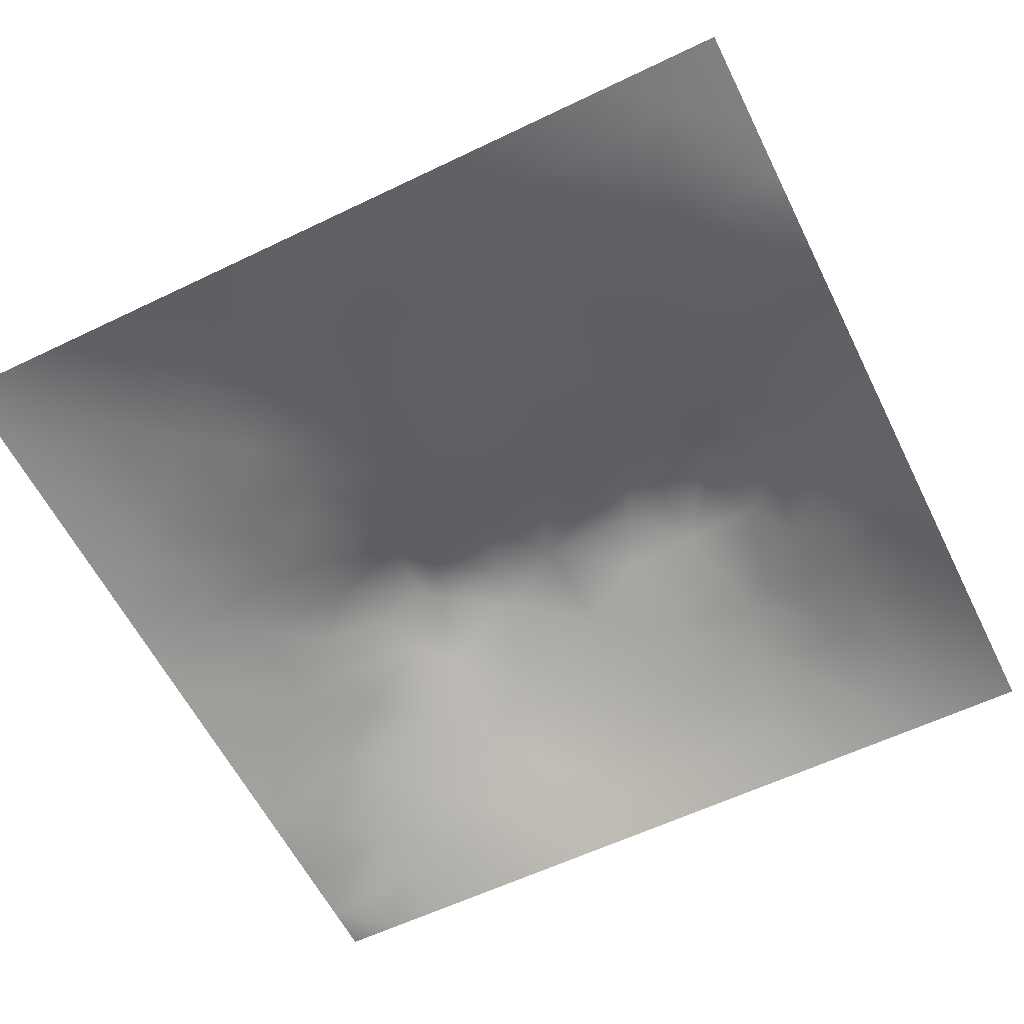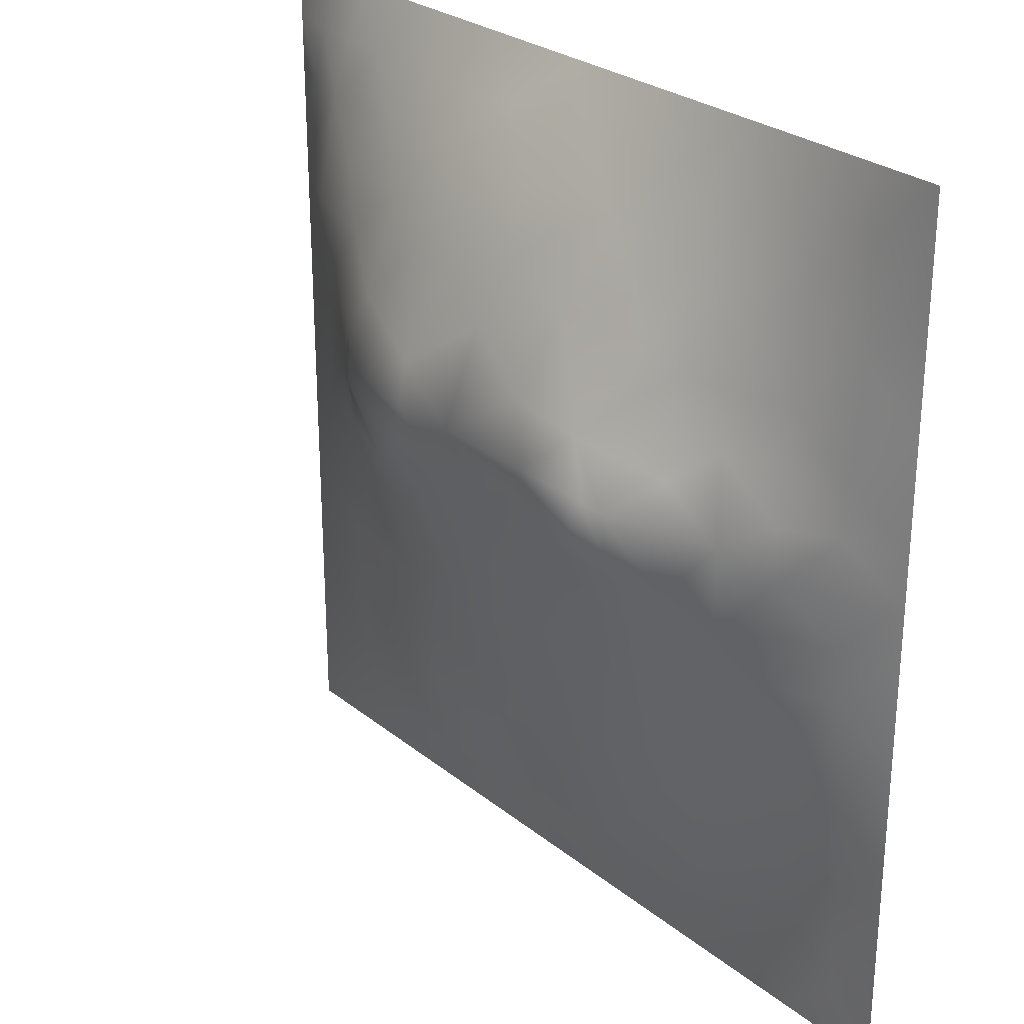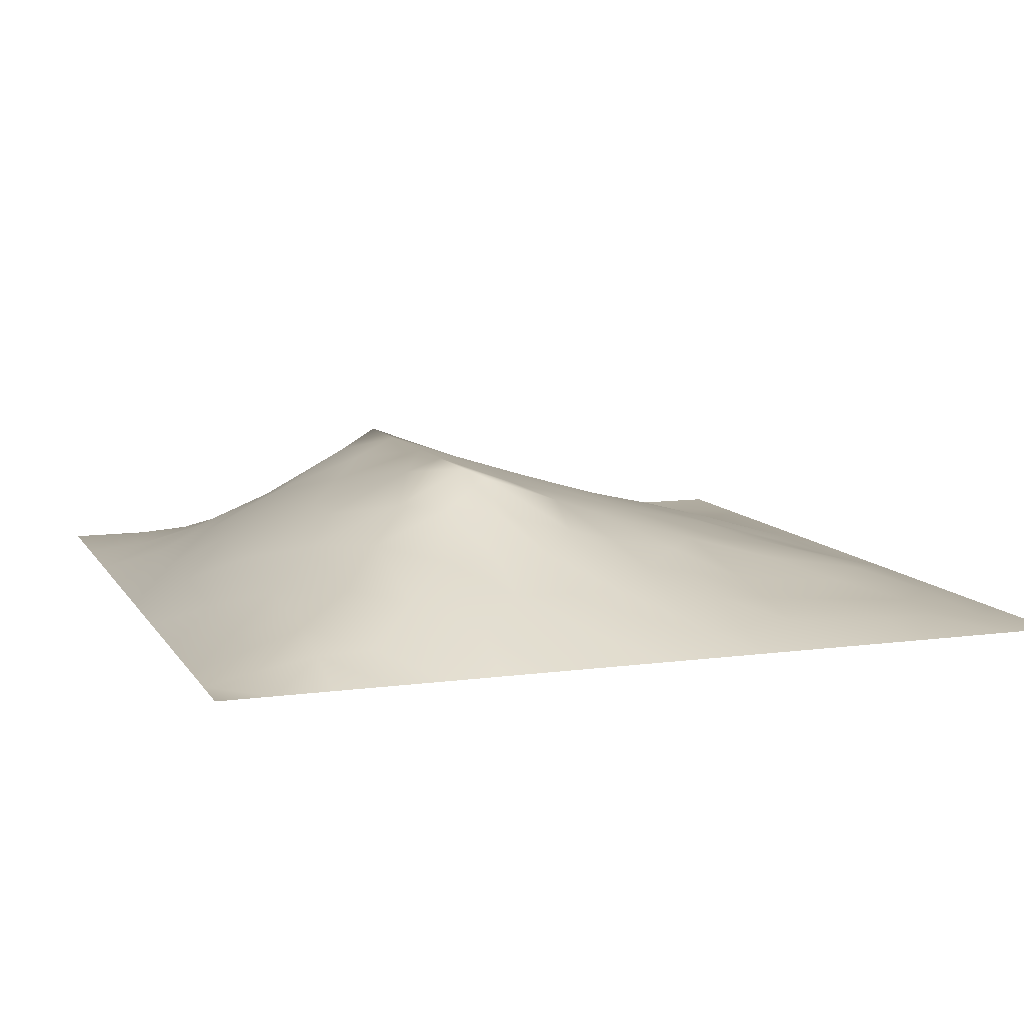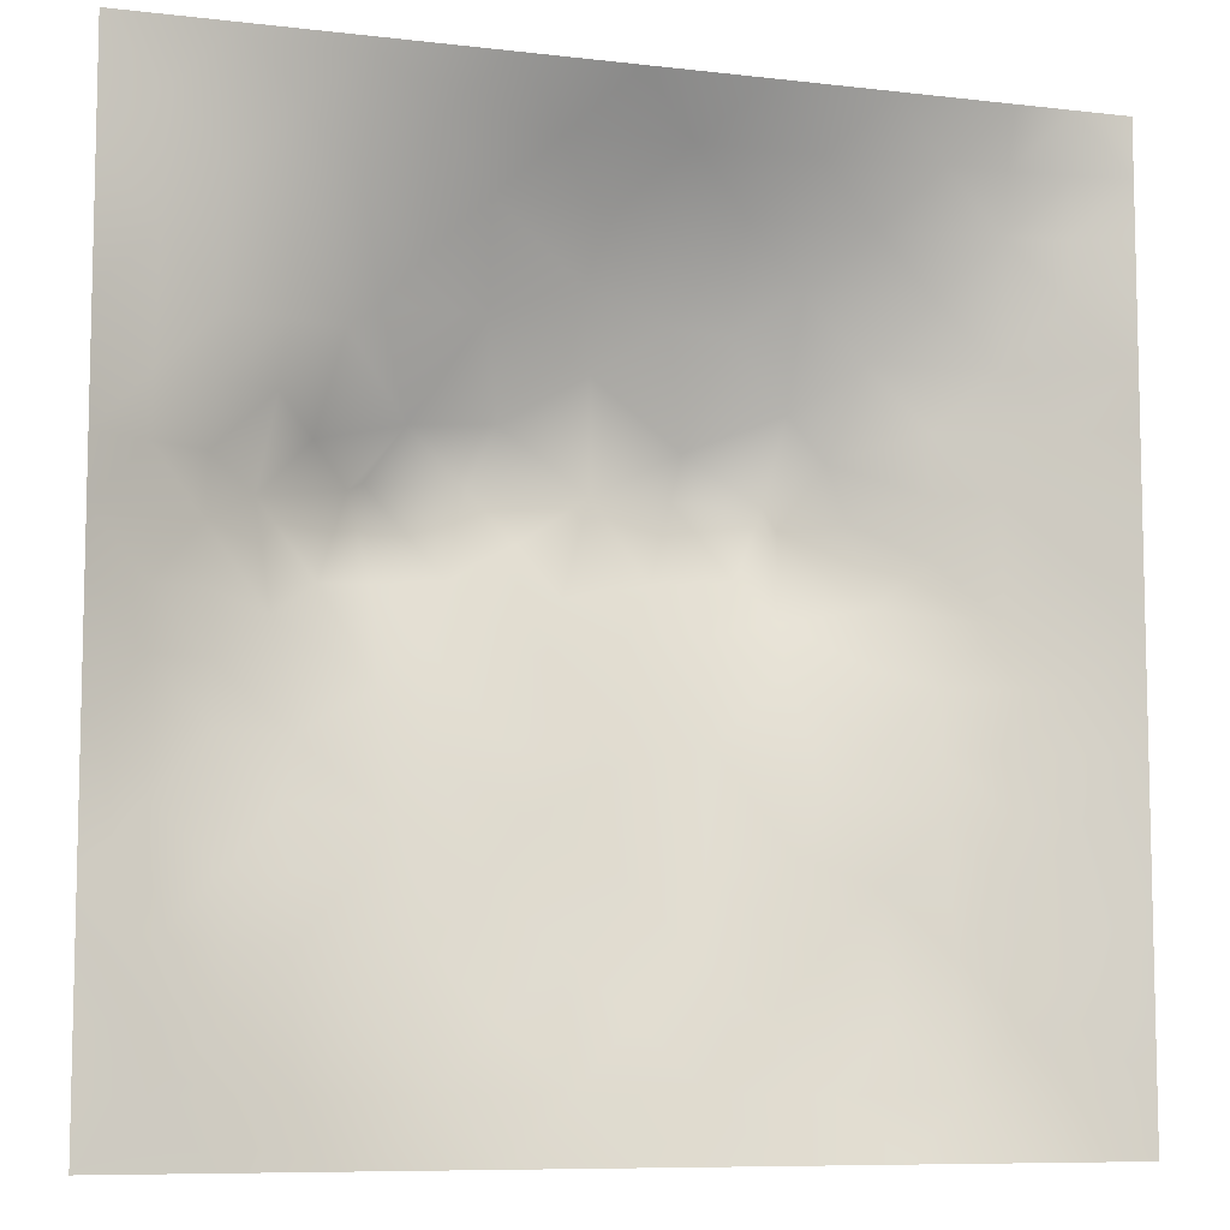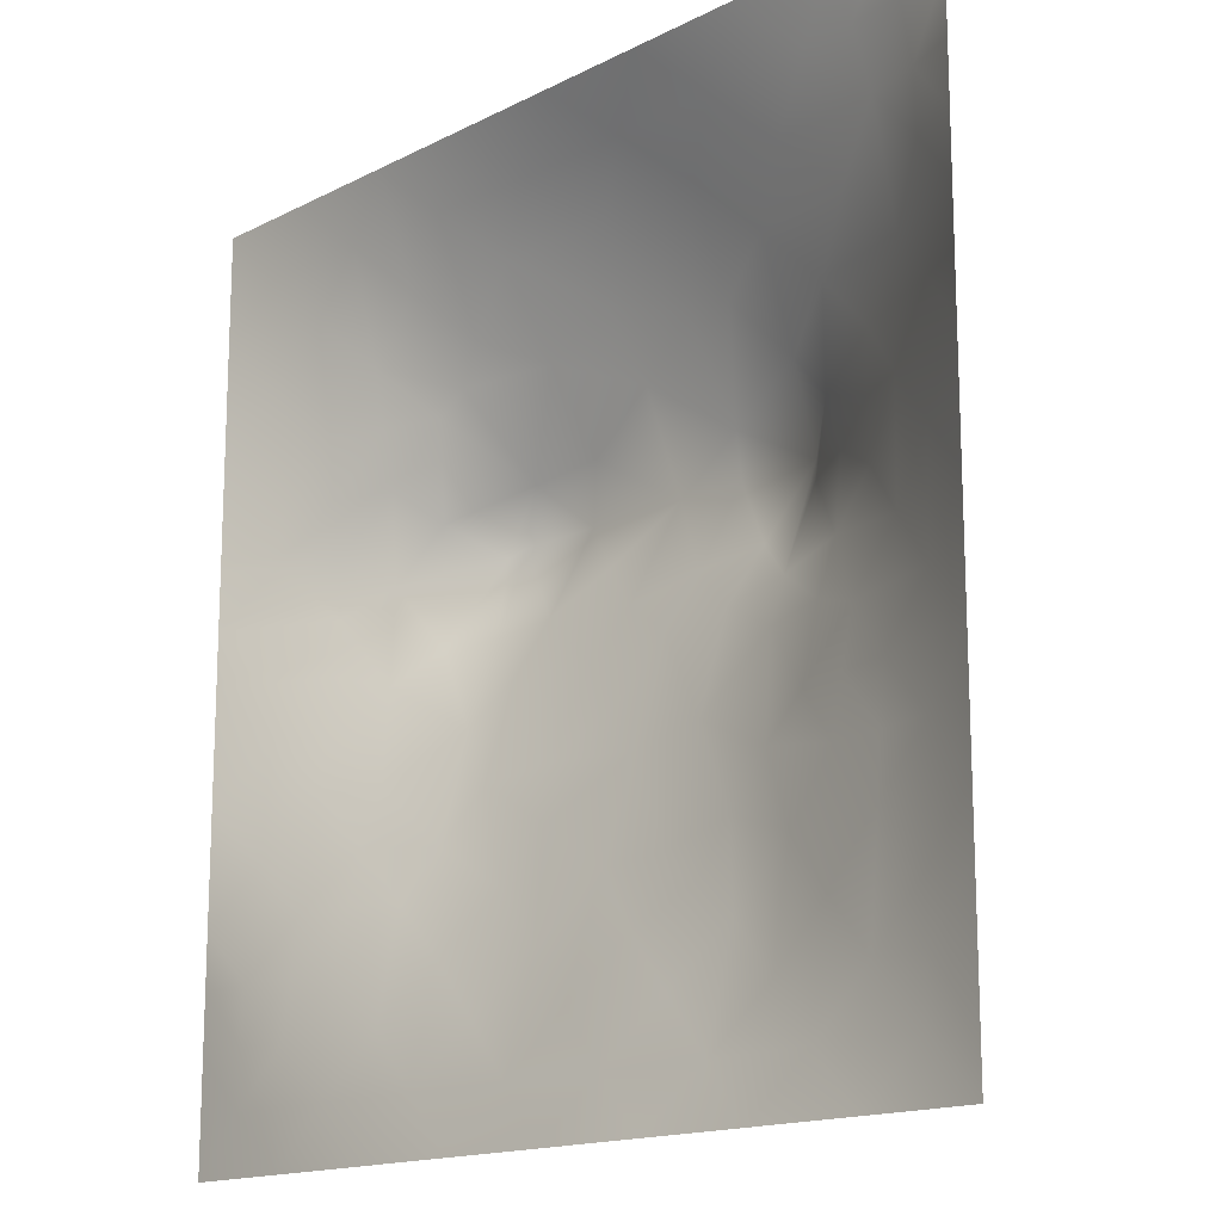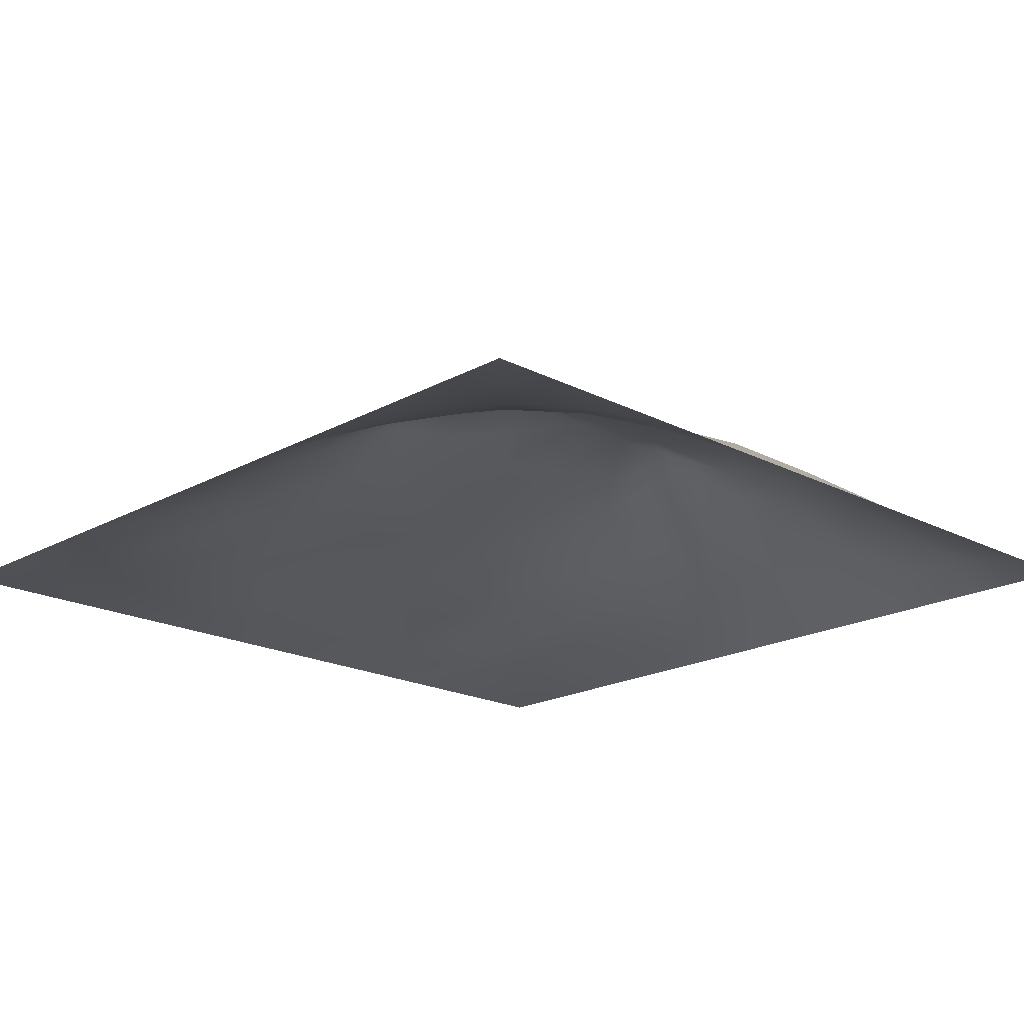
<metadata>
{"format":"obj","ext":"obj","renderer":"f3d","projection":"perspective","resolution":1024,"background":"white","views":[{"elev":-59.5,"azim":26.3,"up":"+Z"},{"elev":27.2,"azim":50.6,"up":"+Y"},{"elev":9.7,"azim":-109.5,"up":"+Z"},{"elev":-8.3,"azim":162.1,"up":"+Y"},{"elev":-15.5,"azim":-133.2,"up":"+Y"},{"elev":-19.4,"azim":136.0,"up":"+Z"}]}
</metadata>
<code>
v -0 0 -0
v 1 0 -0
v -0 1 0
v 1 1 0
v 0.9367 0.126 -0.00087
v -0 0.5 0
v 0.5 1 0
v 1 0.5 0
v 0.5 -0 0
v 0.2407 0.7592 0.1045
v 0.7556 0.7546 0.09009
v 0.2484 0.2511 0.05777
v 0.7508 0.2533 0.04495
v 0.75 0 0
v 0.25 0 0
v 1 0.75 0
v 1 0.25 0
v 0.25 1 0
v 0.75 1 0
v 0 0.25 0
v 0 0.75 -0
v 0.3648 0.2216 0.06054
v 0.0592 0.8768 0.02402
v 0.2363 0.5198 0.1098
v 0.8123 0.2536 0.03013
v 0.8788 0.3771 0.04403
v 0.6247 0.1267 0.02922
v 0.8815 0.4396 0.05482
v 0.8738 0.1269 0.003222
v 0.3747 0.1257 0.03454
v 0.1247 0.1253 0.01887
v 0.4927 0.2533 0.06999
v 0.8847 0.627 0.0654
v 0.1236 0.9398 0.02076
v 0.8756 0.8753 0.02445
v 0.3726 0.8863 0.07395
v 0.2485 0.6061 0.1322
v 0.1208 0.8794 0.04092
v 0.1197 0.6284 0.05986
v 0.6263 0.8819 0.06474
v 0.1233 0.3775 0.04065
v 0.2494 0.1241 0.03521
v 0.8776 0.7504 0.04435
v 0.8747 0.2526 0.01961
v 0.247 0.8809 0.0565
v 0.7512 0.8779 0.04689
v 0.1243 0.2515 0.02971
v 0.1156 0.7543 0.06369
v 0.3095 0.601 0.1661
v 0.5837 0.3086 0.08074
v 0.0625 1 0
v 0.8826 0.5025 0.0595
v 0.4329 0.7852 0.1244
v 0.2429 0.4603 0.09292
v 0 0.375 0
v 0.5 0.8863 0.07596
v 0 0.6875 -0
v 0.2474 0.3788 0.07602
v 0.1193 0.5027 0.05747
v 0.522 0.4186 0.1153
v 0.6265 0.2523 0.06645
v 0.5 0.1268 0.03215
v 0.497 0.6265 0.1774
v 0 0.625 0
v 0.6482 0.5328 0.1446
v 0.4453 0.5395 0.1494
v 0.625 1 0
v 0.875 1 0
v 0.125 1 0
v 0.375 1 0
v 1 0.375 0
v 0.569 0.4665 0.1275
v 1 0.875 0
v 1 0.625 0
v 0.375 0 0
v 0.125 0 0
v 0.875 0 0
v 0.625 0 0
v 0.7493 0.127 0.01866
v 0.4739 0.4837 0.1332
v 0.7745 0.5205 0.1166
v 0.06084 0.3136 0.02163
v 0.1834 0.4413 0.07019
v 0.1871 0.3156 0.04626
v 0.05975 0.4388 0.02714
v 0.6876 0.9396 0.02769
v 0.6906 0.8184 0.08188
v 0.5626 0.942 0.03561
v 0.0581 0.6892 0.03266
v 0.1772 0.6933 0.09227
v 0.05975 0.5641 0.02948
v 0.1864 0.9408 0.02681
v 0.1811 0.8184 0.06807
v 0.06122 0.9387 0.01281
v 0.3927 0.4917 0.1329
v 0.6758 0.3633 0.08808
v 0.5075 0.7377 0.1421
v 0.3071 0.8236 0.09555
v 0.437 0.9441 0.03947
v 0.9385 0.8124 0.0187
v 0.8147 0.8141 0.05233
v 0.9378 0.9377 0.009471
v 0.874 0.1898 0.01081
v 0 0.1875 0
v 0.9416 0.5013 0.0303
v 0.8359 0.5951 0.1013
v 0.8196 0.6897 0.08209
v 0.9418 0.6256 0.03161
v 0.3087 0.7117 0.1382
v 0.8162 0.7518 0.06632
v 0.8869 0.5646 0.06959
v 0.1875 0.06209 0.01528
v 0.0623 0.06245 0.008245
v 0.1869 0.1882 0.03562
v 0.3125 0.06155 0.02083
v 0.3117 0.1873 0.05376
v 0.4374 0.0635 0.01557
v 0.8117 0.0637 0.003961
v 0.937 0.06313 -0.001509
v -0 0.9375 0
v 0.5949 0.6871 0.1564
v 0.5257 0.8164 0.1082
v 0.5629 0.1887 0.05342
v 0.6876 0.1899 0.03991
v 0.5622 0.06327 0.01588
v 0.9389 0.3136 0.01872
v 0.8148 0.3155 0.04729
v 0.9409 0.4388 0.0277
v 0.3118 0.9408 0.0313
v 0.7199 0.5257 0.1392
v 0.8115 0.1906 0.01898
v 0.8052 0.3759 0.06422
v 0.6869 0.0637 0.01084
v 0.3994 0.3809 0.1022
v 0.9365 0.1889 0.001107
v 0.4374 0.1893 0.05189
v 0.06181 0.188 0.01497
v 0.3749 0.7813 0.1215
v 0.9412 0.6878 0.02995
v 0.3208 0.4548 0.1147
v 0.05926 0.8142 0.02633
v 0.8126 0.9381 0.01777
v 0.1779 0.5666 0.09157
v 0.7798 0.6537 0.1185
v 0.6746 0.4738 0.123
v 0.7194 0.6273 0.1776
v 0.3197 0.6257 0.1776
v 0.7237 0.7783 0.09343
v 0.3599 0.5464 0.1494
v 0.62 0.627 0.1775
v 0.1854 0.3784 0.05834
v 0.2948 0.3352 0.07874
v 0.7367 0.6174 0.1674
v 0.716 0.3042 0.06636
v 0.683 0.681 0.1561
v 0.3301 0.2787 0.06933
v 0.2691 0.6655 0.1367
v 0.5342 0.5219 0.1441
v 0.6161 0.782 0.1166
v 0.5986 0.3721 0.09788
v 0.4151 0.6261 0.1774
v 0.7207 0.4263 0.1021
v -0 0.0625 -0
v 0.1238 0.3145 0.03509
v 0.4181 0.2586 0.07355
v 0.06203 0.1252 0.01212
v 0.823 0.4851 0.08698
v 0.4786 0.3669 0.1005
v 0.1789 0.6299 0.0911
v 0.4078 0.6724 0.1634
v -0 0.875 -0
v 0 0.8125 -0
v 0.8794 0.6881 0.05325
v 1 0.5625 0
v 1 0.125 -0
v -0 0.5625 0
v 0.3201 0.5059 0.1324
v 0.5764 0.5724 0.1595
v 1 0.1875 -0
v 1 0.0625 -0
f 1 113 163
f 84 12 152
f 166 163 113
f 112 31 113
f 164 84 151
f 166 104 163
f 166 137 104
f 112 114 31
f 84 114 12
f 42 114 112
f 31 166 113
f 116 115 30
f 31 137 166
f 145 162 130
f 26 126 128
f 76 113 1
f 76 112 113
f 15 112 76
f 15 115 112
f 75 115 15
f 117 115 75
f 136 30 117
f 125 133 27
f 22 30 136
f 30 115 117
f 32 165 136
f 22 136 165
f 156 152 12
f 156 116 22
f 162 81 130
f 116 30 22
f 42 112 115
f 42 115 116
f 134 156 165
f 156 12 116
f 95 134 80
f 140 134 95
f 156 22 165
f 134 165 168
f 151 84 58
f 164 47 84
f 28 105 52
f 33 106 111
f 60 72 80
f 168 165 32
f 80 134 168
f 134 152 156
f 56 36 53
f 66 63 161
f 116 12 42
f 140 152 134
f 37 143 24
f 58 152 140
f 54 58 140
f 58 84 152
f 45 98 36
f 83 58 54
f 85 55 41
f 151 58 83
f 85 41 83
f 82 137 47
f 151 83 41
f 164 151 41
f 71 128 126
f 47 114 84
f 82 164 41
f 82 47 164
f 55 82 41
f 20 137 82
f 20 104 137
f 55 20 82
f 157 37 49
f 34 51 94
f 36 99 129
f 141 38 23
f 70 129 99
f 92 18 69
f 59 85 83
f 24 59 83
f 120 51 3
f 120 94 51
f 114 42 12
f 109 157 147
f 138 53 36
f 161 147 149
f 48 89 90
f 98 138 36
f 157 169 37
f 129 45 36
f 109 98 10
f 180 175 119
f 38 45 92
f 40 87 86
f 93 45 38
f 129 70 18
f 46 86 87
f 34 38 92
f 57 64 89
f 23 120 171
f 48 38 141
f 34 92 69
f 34 69 51
f 172 23 171
f 21 141 172
f 21 57 89
f 23 94 120
f 172 141 23
f 48 141 21
f 89 48 21
f 176 91 64
f 90 10 48
f 93 38 48
f 93 48 10
f 2 180 119
f 169 90 39
f 177 49 24
f 143 39 59
f 177 24 54
f 157 90 169
f 65 178 72
f 64 39 89
f 6 91 176
f 59 91 85
f 91 39 64
f 6 85 91
f 6 55 85
f 24 83 54
f 59 39 91
f 24 143 59
f 143 169 39
f 177 54 140
f 37 24 49
f 177 140 95
f 149 177 95
f 66 161 149
f 17 126 135
f 170 138 109
f 157 49 147
f 37 169 143
f 170 109 147
f 157 10 90
f 109 138 98
f 109 10 157
f 44 135 126
f 170 53 138
f 158 63 66
f 147 49 177
f 161 170 147
f 66 149 95
f 66 95 80
f 158 66 80
f 13 25 127
f 178 63 158
f 160 72 60
f 177 149 147
f 78 125 9
f 123 32 62
f 11 144 107
f 122 53 97
f 142 101 35
f 130 146 65
f 154 132 162
f 158 72 178
f 114 47 31
f 97 53 170
f 137 31 47
f 155 121 150
f 159 155 148
f 146 153 155
f 11 155 144
f 65 146 150
f 106 153 81
f 146 155 150
f 65 150 178
f 50 168 32
f 72 145 65
f 162 132 167
f 130 153 146
f 167 106 81
f 81 153 130
f 167 111 106
f 107 106 33
f 154 162 96
f 111 52 105
f 174 105 8
f 173 139 43
f 10 98 93
f 108 33 111
f 173 108 139
f 45 93 98
f 173 33 108
f 110 173 43
f 107 33 173
f 110 101 11
f 144 155 153
f 144 153 106
f 144 106 107
f 110 43 101
f 46 101 142
f 18 92 129
f 110 11 107
f 110 107 173
f 56 99 36
f 159 87 40
f 74 139 108
f 100 43 139
f 86 46 19
f 142 19 46
f 39 90 89
f 16 100 139
f 102 35 100
f 68 142 102
f 88 99 56
f 142 35 102
f 88 40 86
f 148 101 46
f 45 129 92
f 88 56 40
f 122 159 40
f 148 46 87
f 122 40 56
f 159 148 87
f 148 155 11
f 148 11 101
f 159 97 121
f 159 121 155
f 122 56 53
f 122 97 159
f 67 88 86
f 7 99 88
f 7 70 99
f 67 7 88
f 19 67 86
f 68 19 142
f 73 102 100
f 4 68 102
f 73 4 102
f 16 73 100
f 74 16 139
f 174 74 108
f 123 27 61
f 132 26 28
f 44 126 26
f 79 13 124
f 118 133 14
f 103 131 29
f 126 17 71
f 128 71 8
f 128 8 105
f 28 128 105
f 26 128 28
f 167 28 52
f 132 127 26
f 101 43 35
f 100 35 43
f 127 44 26
f 34 94 38
f 131 25 13
f 135 44 103
f 5 179 135
f 127 25 44
f 108 111 174
f 27 124 61
f 167 132 28
f 63 178 150
f 167 52 111
f 77 2 119
f 162 167 81
f 124 154 61
f 119 175 5
f 145 130 65
f 77 119 118
f 119 29 118
f 136 62 32
f 96 145 160
f 72 158 80
f 160 60 168
f 60 80 168
f 160 168 50
f 96 50 61
f 160 145 72
f 105 174 111
f 77 118 14
f 154 96 61
f 123 50 32
f 96 162 145
f 96 160 50
f 154 13 127
f 154 127 132
f 131 13 79
f 124 13 154
f 125 62 117
f 27 133 124
f 123 61 50
f 27 123 125
f 62 125 123
f 62 136 117
f 9 117 75
f 9 125 117
f 78 133 125
f 14 133 78
f 5 135 103
f 103 44 25
f 131 79 118
f 79 124 133
f 79 133 118
f 29 131 118
f 103 25 131
f 119 5 29
f 23 38 94
f 5 175 179
f 135 179 17
f 5 103 29
f 63 170 161
f 121 63 150
f 97 170 63
f 121 97 63

</code>
